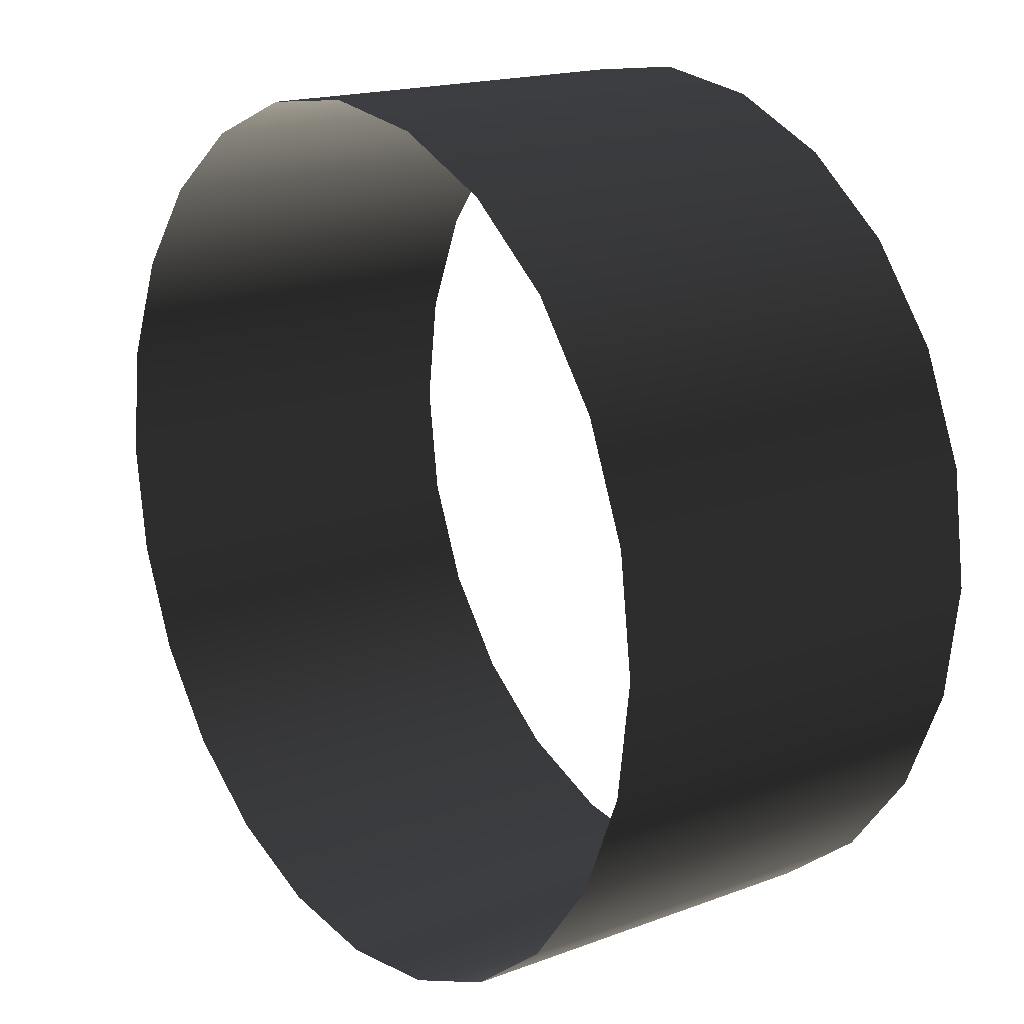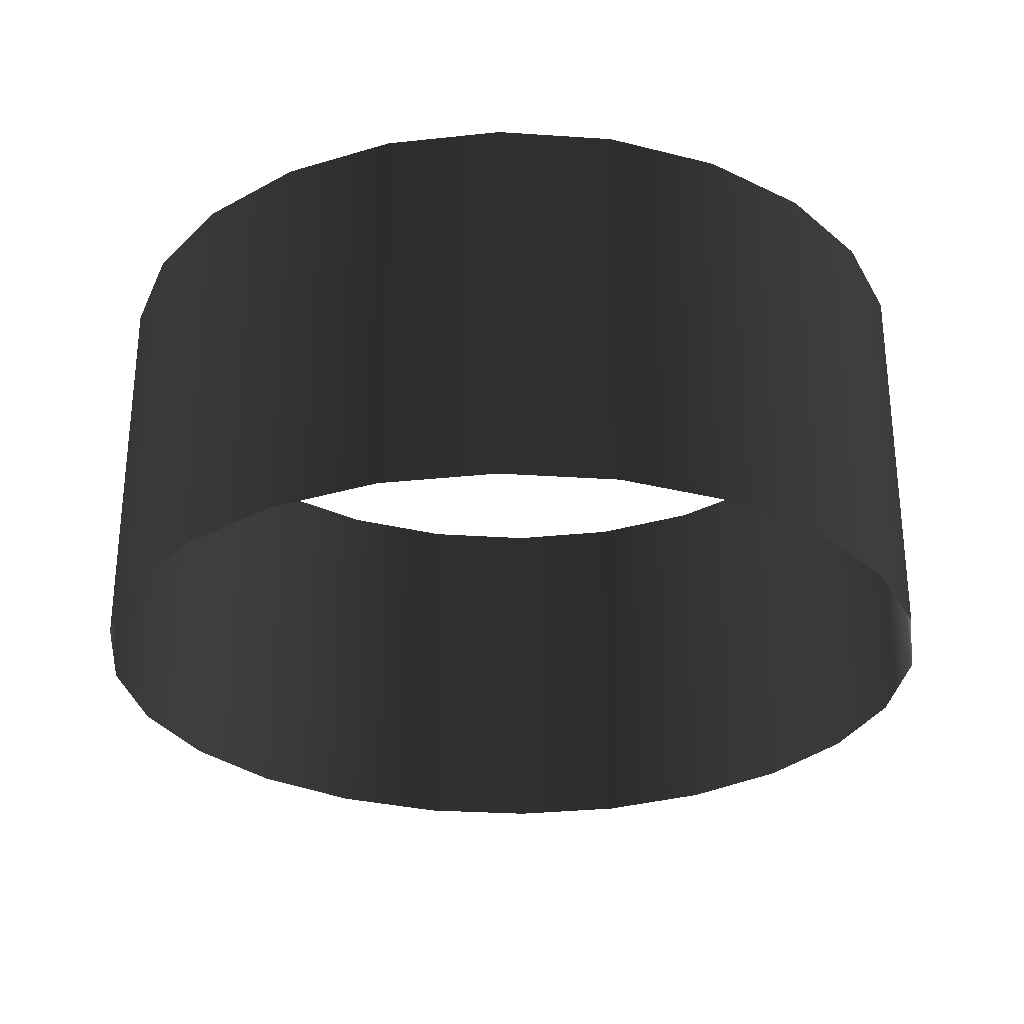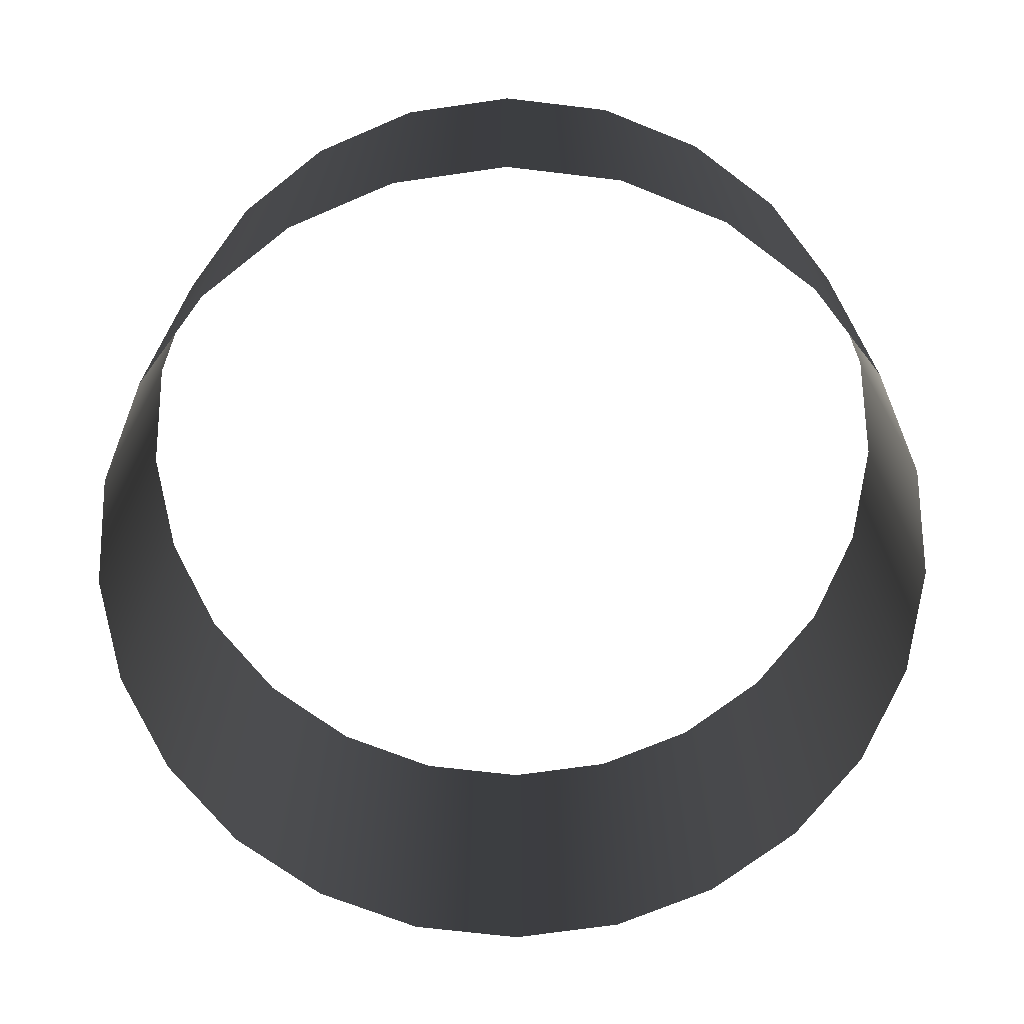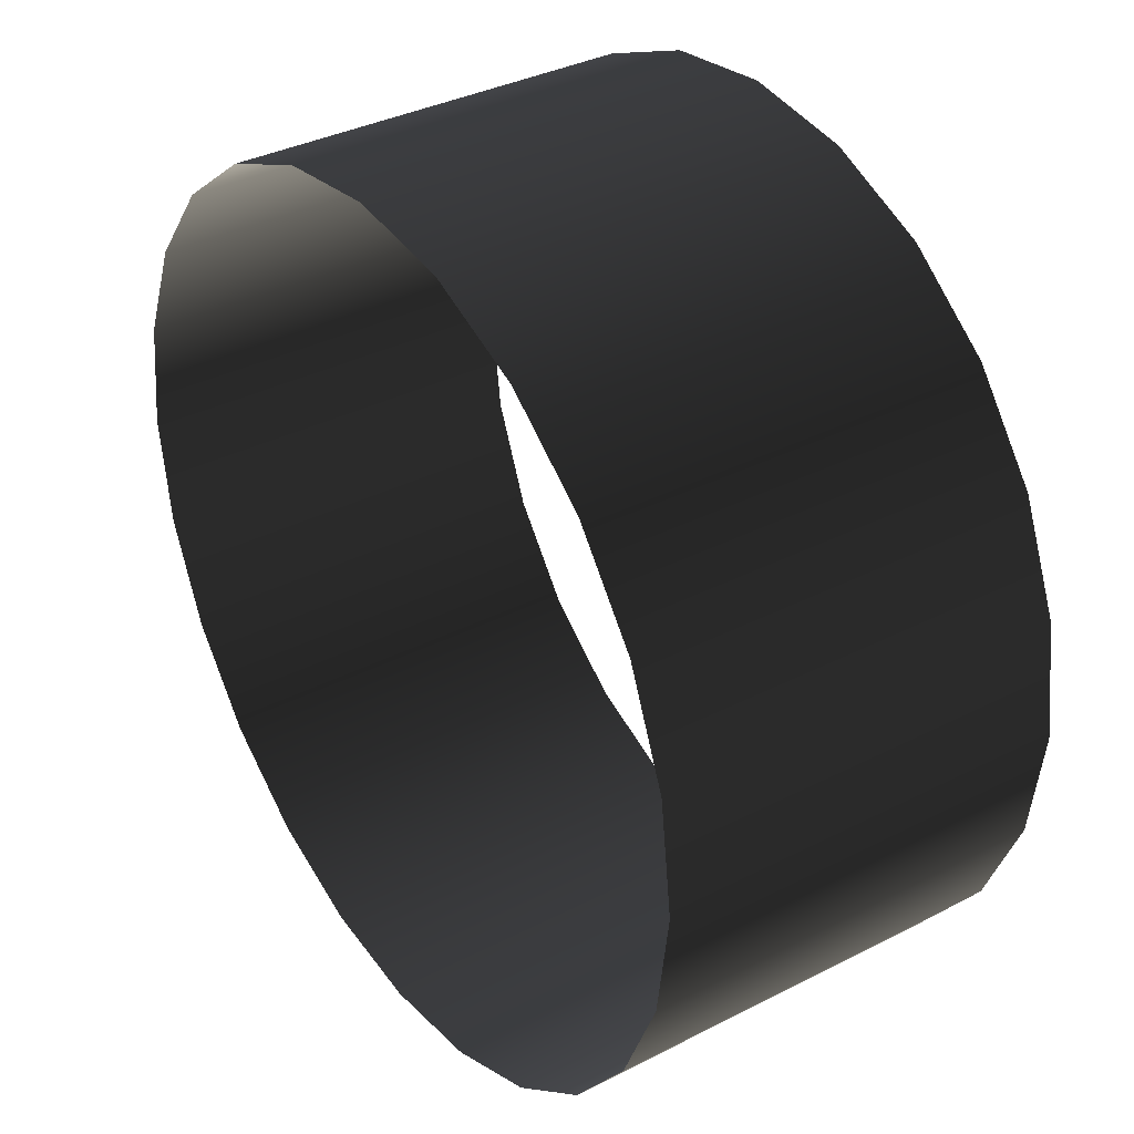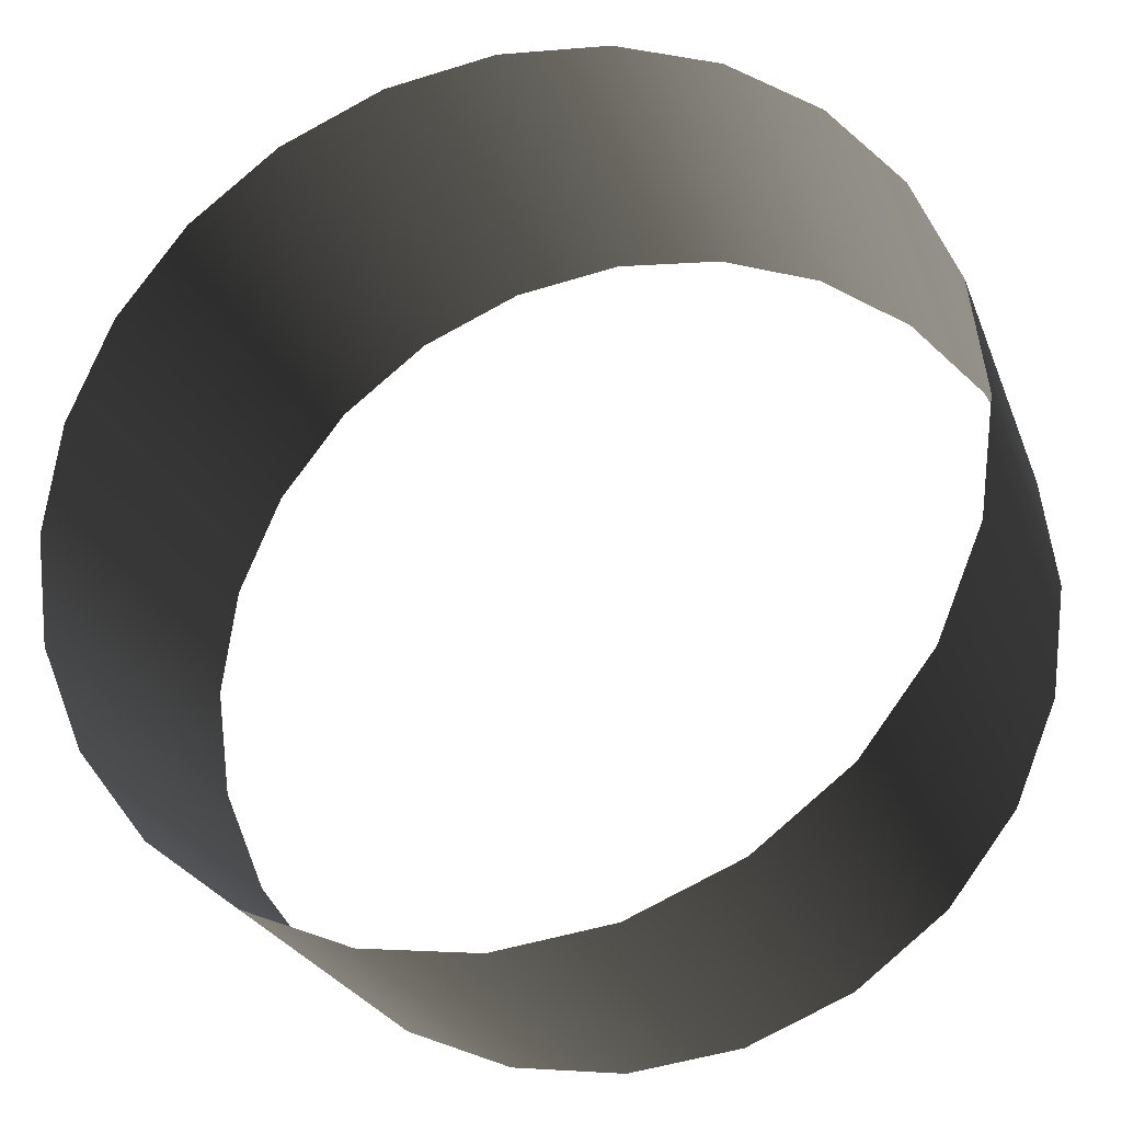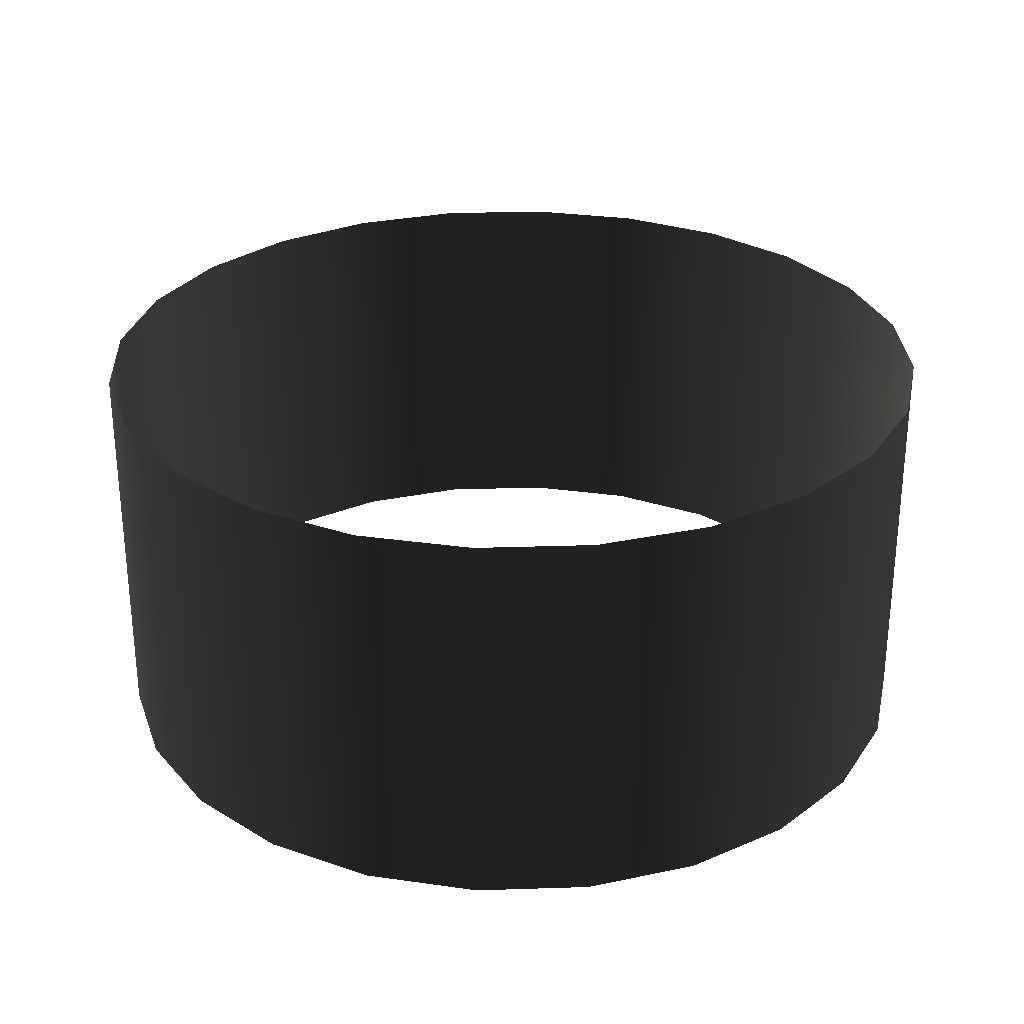
<metadata>
{"format":"obj","ext":"obj","renderer":"f3d","projection":"perspective","resolution":1024,"background":"white","views":[{"elev":17.7,"azim":-126.4,"up":"+Z"},{"elev":-28.7,"azim":91.7,"up":"+Y"},{"elev":-69.7,"azim":-134.3,"up":"+Y"},{"elev":35.6,"azim":55.9,"up":"+Z"},{"elev":-25.3,"azim":17.8,"up":"+Z"},{"elev":28.5,"azim":-85.3,"up":"+Y"}]}
</metadata>
<code>
o #ID121
v -0.07037 0.05553 0.6425
v -0.07247 -0.000352 0.6584
v -0.07037 -0.000352 0.6425
v -0.07247 0.05553 0.6584
v -0.06423 0.05553 0.6277
v -0.06423 -0.000352 0.6277
v -0.07037 -0.000352 0.6743
v -0.07037 0.05553 0.6743
v -0.05446 0.05553 0.6149
v -0.05446 -0.000352 0.6149
v -0.06423 -0.000352 0.6891
v -0.06423 0.05553 0.6891
v -0.04173 -0.000352 0.6052
v -0.04173 0.05553 0.6052
v -0.05446 -0.000352 0.7019
v -0.05446 0.05553 0.7019
v -0.02691 -0.000352 0.599
v -0.02691 0.05553 0.599
v -0.04173 0.05553 0.7116
v -0.04173 -0.000352 0.7116
v -0.011 -0.000352 0.5969
v -0.011 0.05553 0.5969
v -0.02691 0.05553 0.7178
v -0.02691 -0.000352 0.7178
v 0.004912 -0.000352 0.599
v 0.004912 0.05553 0.599
v -0.011 0.05553 0.7199
v -0.011 -0.000352 0.7199
v 0.01974 -0.000352 0.6052
v 0.01974 0.05553 0.6052
v 0.004912 0.05553 0.7178
v 0.004912 -0.000352 0.7178
v 0.03247 -0.000352 0.6149
v 0.03247 0.05553 0.6149
v 0.01974 0.05553 0.7116
v 0.01974 -0.000352 0.7116
v 0.04224 0.05553 0.6277
v 0.04224 -0.000352 0.6277
v 0.03247 0.05553 0.7019
v 0.03247 -0.000352 0.7019
v 0.04838 0.05553 0.6425
v 0.04838 -0.000352 0.6425
v 0.04224 -0.000352 0.6891
v 0.04224 0.05553 0.6891
v 0.05047 -0.000352 0.6584
v 0.05047 0.05553 0.6584
v 0.04838 -0.000352 0.6743
v 0.04838 0.05553 0.6743
f 1 2 3
f 2 1 4
f 5 3 6
f 3 5 1
f 4 7 2
f 7 4 8
f 9 6 10
f 6 9 5
f 8 11 7
f 11 8 12
f 9 13 14
f 13 9 10
f 12 15 11
f 15 12 16
f 14 17 18
f 17 14 13
f 15 19 20
f 19 15 16
f 18 21 22
f 21 18 17
f 20 23 24
f 23 20 19
f 22 25 26
f 25 22 21
f 24 27 28
f 27 24 23
f 26 29 30
f 29 26 25
f 28 31 32
f 31 28 27
f 30 33 34
f 33 30 29
f 32 35 36
f 35 32 31
f 37 33 38
f 33 37 34
f 36 39 40
f 39 36 35
f 41 38 42
f 38 41 37
f 39 43 40
f 43 39 44
f 45 41 42
f 41 45 46
f 44 47 43
f 47 44 48
f 48 45 47
f 45 48 46

</code>
